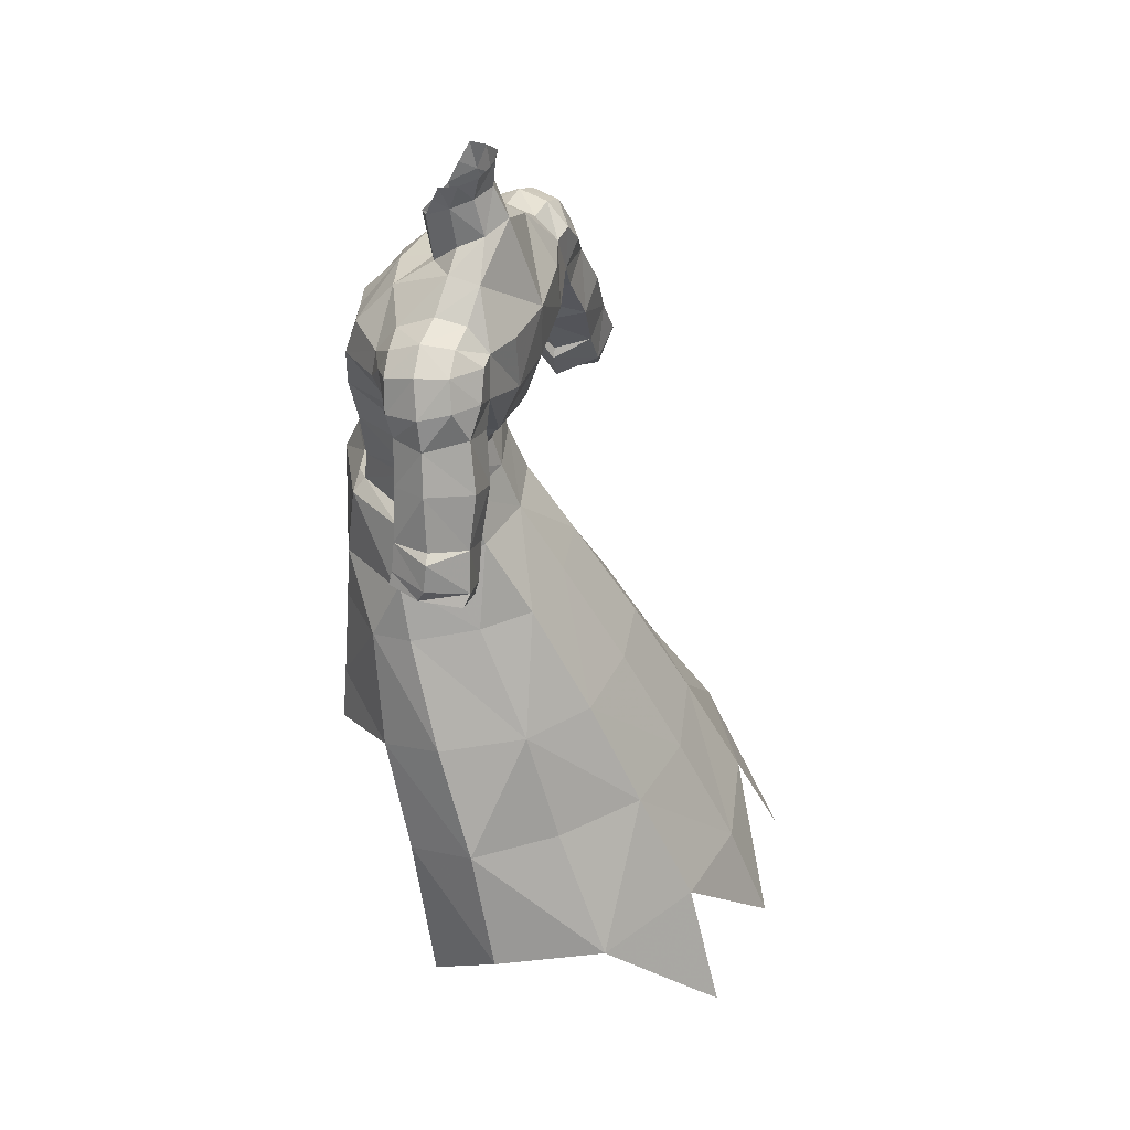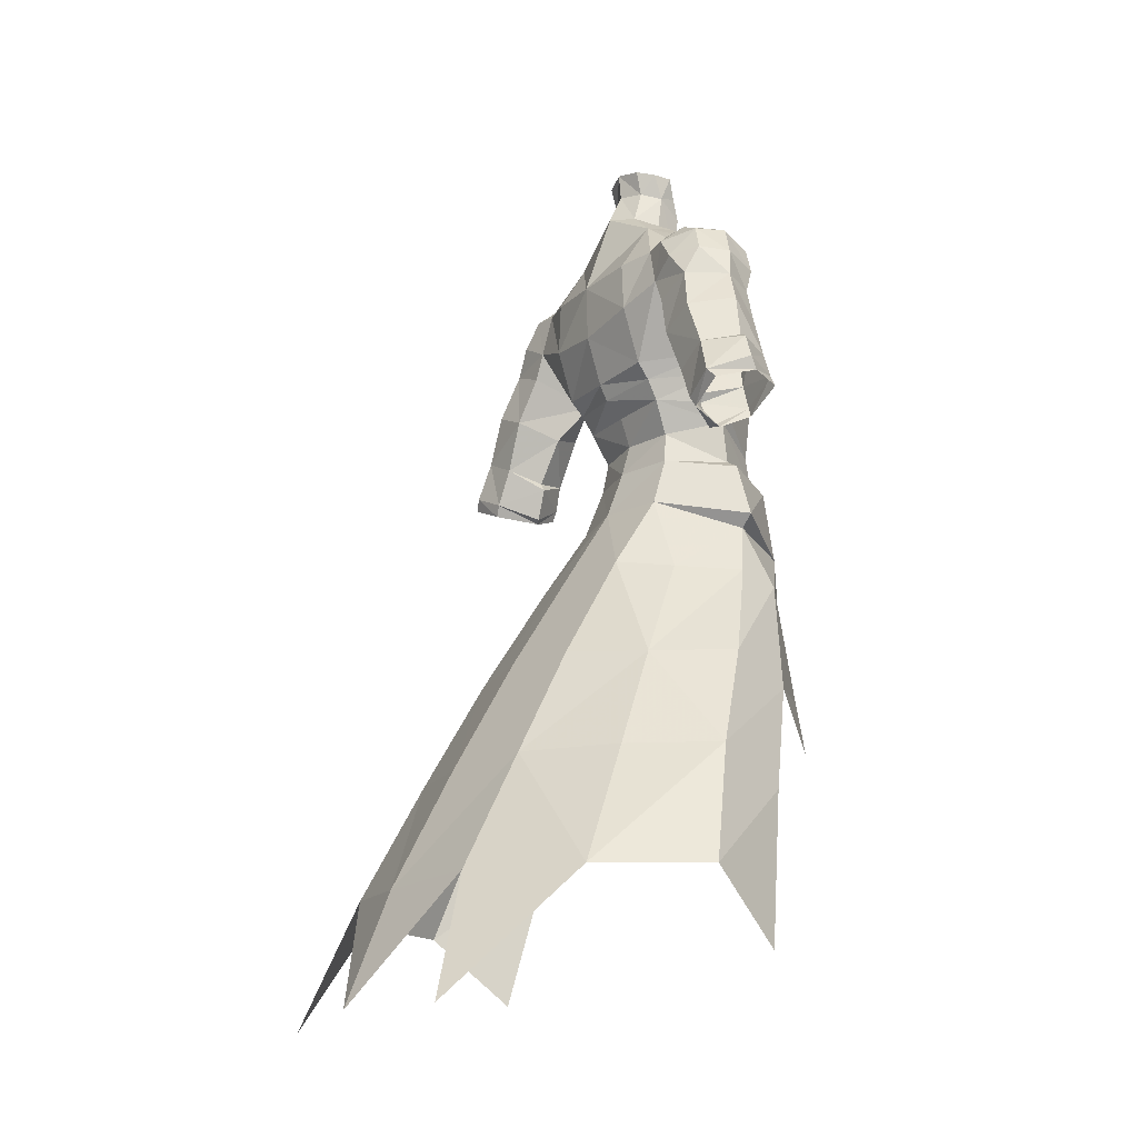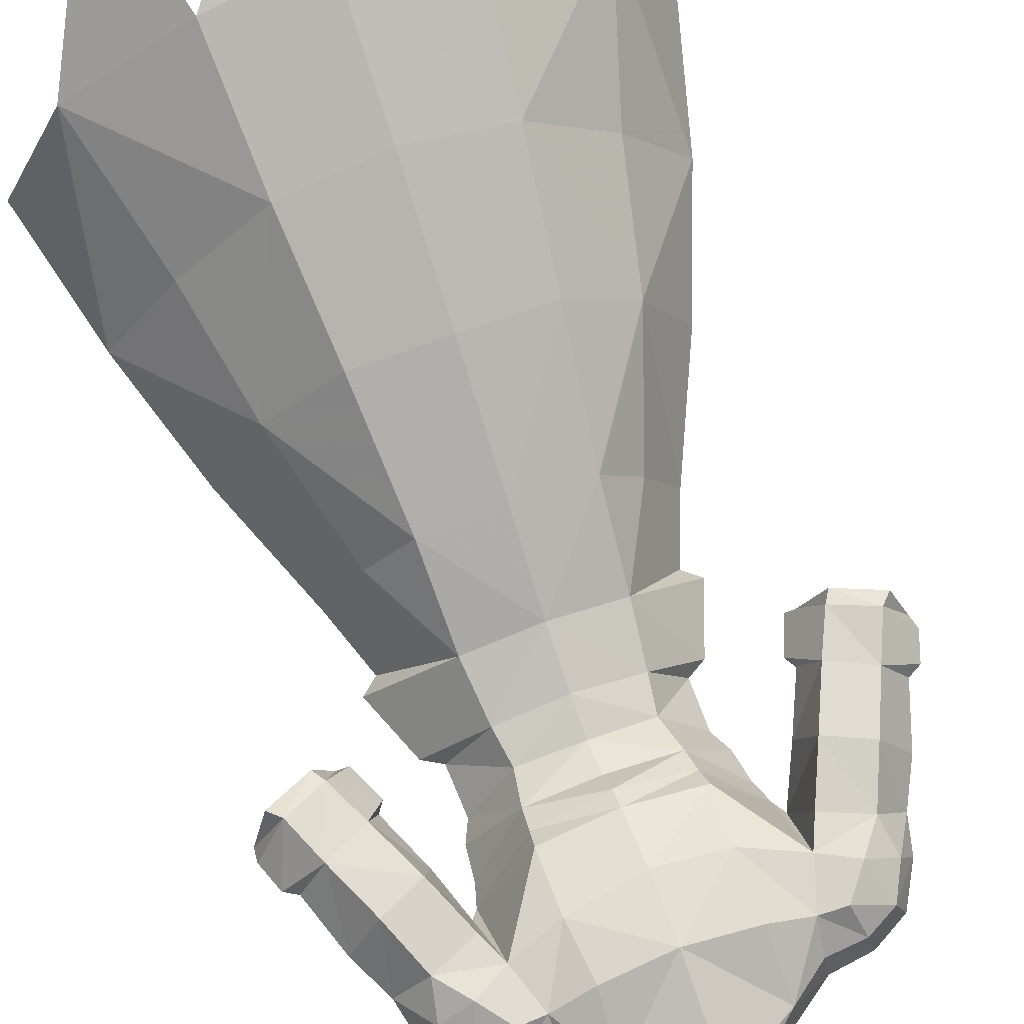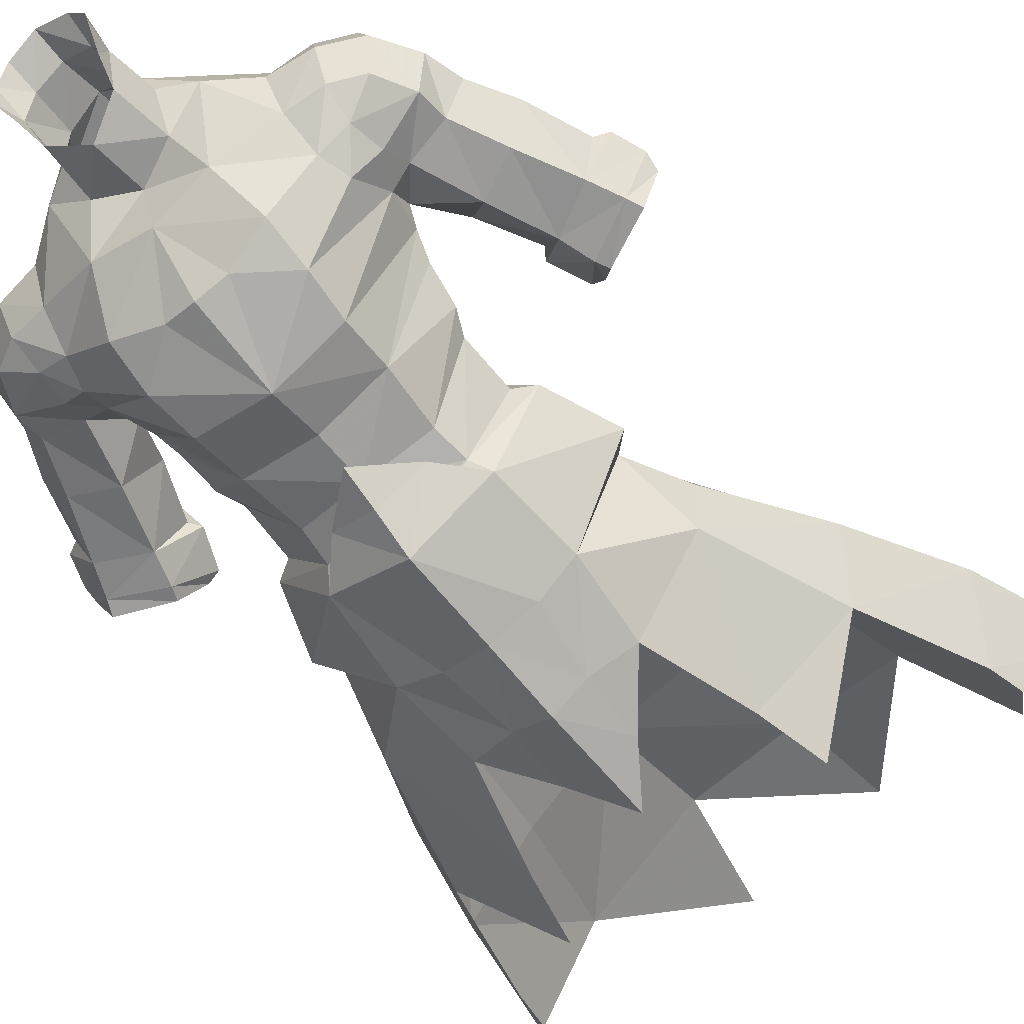
<metadata>
{"format":"obj","ext":"obj","renderer":"f3d","projection":"perspective","resolution":1024,"background":"white","views":[{"elev":42.3,"azim":108.4,"up":"+Z"},{"elev":-18.5,"azim":-122.6,"up":"+Z"},{"elev":68.6,"azim":-20.3,"up":"+Y"},{"elev":-65.4,"azim":39.5,"up":"+Y"}]}
</metadata>
<code>
g soulhunter_armour_male_24651
v -2.183 -7.573 41.45
v -2.287 -7.516 45.35
v -0.06428 -8.376 45.11
v -0.06429 -8.285 38.47
v -5.077 8.504 47.4
v -7.829 5.179 46.92
v -10.44 9.399 39.13
v -5.871 13.35 39.52
v -0.0643 14.23 39.85
v -0.06429 9.254 47.73
v -10.2 0.721 46.73
v -13.62 3.895 39.31
v -9.724 -2.497 46.06
v -12.45 -0.9338 37.42
v -16.48 7.329 31.58
v -12.24 12.95 31.58
v -15.02 1.813 29.24
v -17.07 4.179 17.7
v -18.88 9.919 22.65
v -6.711 17.77 31.49
v -15.06 17.65 22.49
v -7.342 22.4 22.8
v -0.0643 19.09 31.33
v -0.06431 23.8 22.39
v -2.888 -5.191 57.67
v -0.06429 -6.846 57.84
v -0.06429 -7.972 55.35
v -5.029 -5.38 55.36
v -0.06429 5.868 53.01
v -4.773 4.811 52.9
v -8.683 -0.5176 50.65
v -5.475 -5.94 49.95
v -5.01 -6.542 44.86
v -6.911 -6.404 38.38
v -7.836 -6.47 34.19
v -9.891 25.7 13.57
v -0.06431 27.14 14.03
v -0.06429 -5.974 60.07
v 2.161 -7.515 45.35
v 2.078 -7.573 41.48
v 4.949 8.504 47.4
v 5.742 13.35 39.52
v 10.34 9.804 39.51
v 7.657 5.334 47.13
v 13.49 3.895 39.31
v 10.07 0.721 46.73
v 12.32 -0.9338 37.42
v 9.595 -2.497 46.06
v 12.11 12.95 31.58
v 16.36 7.329 31.58
v 14.89 1.813 29.24
v 18.75 9.919 22.65
v 16.94 4.179 17.7
v 6.583 17.77 31.49
v 7.213 22.4 22.8
v 14.93 17.65 22.49
v 2.76 -5.191 57.67
v 4.9 -5.38 55.36
v 4.644 4.811 52.9
v 8.555 -0.5176 50.65
v 5.346 -5.94 49.95
v 4.882 -6.542 44.86
v 6.782 -6.404 38.38
v 7.708 -6.47 34.19
v 9.763 25.7 13.57
v -0.06429 -8.111 49.74
v -2.924 -7.069 49.62
v 2.795 -7.069 49.62
f 2 1 3
f 4 3 1
f 6 5 7
f 8 7 5
f 9 8 10
f 5 10 8
f 6 7 11
f 12 11 7
f 11 12 13
f 14 13 12
f 12 7 15
f 16 15 7
f 18 17 19
f 15 19 17
f 16 7 20
f 8 20 7
f 16 20 21
f 22 21 20
f 19 15 21
f 16 21 15
f 20 8 23
f 9 23 8
f 22 20 24
f 23 24 20
f 12 15 14
f 17 14 15
f 26 25 27
f 28 27 25
f 5 29 10
f 30 5 6
f 11 31 6
f 31 11 13
f 33 32 13
f 33 13 34
f 34 13 14
f 32 31 13
f 35 34 14
f 31 30 6
f 21 22 36
f 37 22 24
f 30 29 5
f 25 26 38
f 39 3 40
f 4 40 3
f 42 41 43
f 44 43 41
f 41 42 10
f 9 10 42
f 45 43 46
f 44 46 43
f 47 45 48
f 46 48 45
f 49 43 50
f 45 50 43
f 50 51 52
f 53 52 51
f 42 43 54
f 49 54 43
f 55 54 56
f 49 56 54
f 49 50 56
f 52 56 50
f 9 42 23
f 54 23 42
f 23 54 24
f 55 24 54
f 51 50 47
f 45 47 50
f 58 57 27
f 26 27 57
f 10 29 41
f 44 41 59
f 44 60 46
f 48 46 60
f 48 61 62
f 63 48 62
f 47 48 63
f 48 60 61
f 47 63 64
f 44 59 60
f 65 55 56
f 24 55 37
f 41 29 59
f 38 26 57
f 33 1 2
f 40 62 39
f 32 33 2
f 3 66 2
f 67 2 66
f 3 39 66
f 68 66 39
f 61 68 39
f 67 32 2
f 62 61 39
g soulhunter_armour_male_24651
v -4.831 -5.145 68.07
v -4.571 -5.267 65.21
v -8.423 -0.3726 67.66
v -8.225 -1.708 69.3
v -0.06428 0.188 74.44
v -0.06427 -2.654 73.42
v -3.646 -1.729 73.77
v -2.474 0.8527 75.51
v -7.416 -0.02165 73.2
v -4.756 2.766 76.22
v -0.06429 3.779 59.09
v -0.06429 4.546 61.31
v -4.481 4.268 61.44
v -4.019 3.137 58.98
v -4.366 3.446 56.64
v -0.06429 4.477 56.66
v -4.422 -4.715 62.14
v -0.06429 -5.48 61.84
v -0.06429 -5.462 58.78
v -4.054 -4.506 58.48
v -2.822 2.922 81.92
v -2.684 2.232 80
v -1.788 3.611 80.45
v -1.903 4.066 82.26
v -0.0643 4.565 82.57
v -0.0643 4.391 80.64
v -7.231 2.67 74.47
v -6.976 4.871 74.04
v -4.644 4.972 75.78
v -4.756 2.766 76.22
v -0.06431 7.769 71.67
v -0.06431 5.46 78.33
v -2.083 4.44 77.89
v -7.416 -0.02165 73.2
v -9.715 0.304 72.95
v -9.89 2.653 74.11
v -7.231 2.67 74.47
v -6.976 4.871 74.04
v -9.397 4.941 73.84
v -8.829 6.703 72.38
v -7.137 6.504 72.26
v -7.711 -1.527 71.06
v -9.569 -0.5998 71.05
v -2.928 2.752 77.24
v -2.083 4.44 77.89
v -0.06431 5.46 78.33
v -6.825 -0.2689 59.75
v -4.26 -4.678 56.37
v -6.91 -0.5888 56.5
v -0.06429 -5.953 56.54
v -12.6 1.505 68
v -13.88 4.034 68.35
v -13.38 3.601 70.52
v -12.55 0.9992 69.84
v -12.06 2.974 72.93
v -11.48 0.6024 72.02
v -12.33 5.674 70.81
v -11.28 5.19 72.87
v -10.1 0.857 67.56
v -9.849 -0.3203 69.08
v -7.739 0.6546 63.34
v -8.179 1.247 64.82
v -2.474 0.8527 75.51
v -2.184 0.3016 78.83
v -0.06428 -0.8352 77.66
v -0.06428 0.188 74.44
v -13.65 2.252 57.29
v -16.72 2.315 58.64
v -16.33 2.414 59.51
v -13.31 2.159 58.08
v -16.08 7.999 58.87
v -16.81 7.718 58.11
v -13.98 7.468 56.83
v -13.47 7.603 57.65
v -11.93 4.748 56.49
v -12.66 4.36 56.36
v -12.72 2.174 60.01
v -11.35 1.552 63.76
v -9.843 4.181 62.84
v -11.41 4.814 59.41
v -12.2 7.421 60.31
v -11.41 4.814 59.41
v -9.843 4.181 62.84
v -10.52 7.519 63.94
v -11.86 6.722 68.55
v -13.3 7.553 65.2
v -8.996 6.813 67.36
v -14.88 7.578 61.64
v -0.0643 7.639 67.44
v -4.85 7.466 68.23
v -4.764 6.087 64.03
v -0.0643 6.486 63.73
v -4.63 5.124 62.9
v -0.0643 5.891 62.54
v -15.49 2.318 61.41
v -13.89 1.912 64.92
v -8.423 -0.3726 67.66
v -8.225 -1.708 69.3
v -0.06428 -6.306 64.92
v -5.029 -5.38 55.36
v -5.475 -5.94 49.95
v -9.735 -0.5331 51.53
v -8.089 -0.5842 55.81
v -4.26 -4.678 56.37
v -0.06429 -5.953 56.54
v -0.06429 -7.972 55.35
v -10.96 4.816 58.75
v -17.29 5.352 61.66
v -17.96 5.359 59.85
v -4.467 7.351 71.95
v -7.711 -1.527 71.06
v -4.758 -4.208 70.93
v -8.133 6.771 69.29
v -7.458 -0.03895 61.11
v -7.137 6.504 72.26
v -1.966 -5.08 70.16
v -0.06428 -5.523 70.22
v -2.572 0.9811 80.38
v -3.065 1.637 81.78
v -7.231 2.67 74.47
v -8.133 6.771 69.29
v -8.687 2.576 65.62
v -2.928 2.752 77.24
v -10.33 6.997 70.51
v -2.928 2.752 77.24
v -12.66 4.36 56.36
v -11.93 4.748 56.49
v -17.87 4.87 58.87
v -15.23 4.548 65.71
v -8.687 2.576 65.62
v -8.687 2.576 65.62
v -16.49 5.164 62.07
v -10.96 4.816 58.75
v -6.91 -0.5888 56.5
v -2.924 -7.069 49.62
v -4.366 3.446 56.64
v -4.773 4.811 52.9
v -0.06429 4.477 56.66
v -0.06429 5.868 53.01
v -8.683 -0.5176 50.65
v 4.702 -5.145 68.07
v 8.096 -1.708 69.3
v 8.602 0.26 67.14
v 4.442 -5.267 65.21
v 2.346 0.8527 75.51
v 3.518 -1.729 73.77
v 4.627 2.765 76.22
v 7.287 -0.02165 73.2
v 3.89 3.137 58.98
v 4.352 4.268 61.44
v 4.237 3.446 56.64
v 4.293 -4.715 62.14
v 3.926 -4.506 58.48
v 2.693 2.922 81.92
v 1.775 4.066 82.26
v 1.659 3.611 80.45
v 2.556 2.232 80
v 7.102 2.67 74.47
v 4.627 2.765 76.22
v 4.515 4.972 75.78
v 6.848 4.871 74.04
v 1.954 4.44 77.89
v 7.287 -0.02165 73.2
v 7.102 2.67 74.47
v 9.761 2.653 74.11
v 9.586 0.304 72.95
v 6.848 4.871 74.04
v 9.268 4.941 73.84
v 7.008 6.504 72.26
v 8.7 6.703 72.38
v 9.441 -0.5998 71.05
v 7.582 -1.527 71.06
v 1.954 4.44 77.89
v 2.8 2.752 77.24
v 6.696 -0.2689 59.75
v 6.781 -0.5888 56.5
v 4.132 -4.678 56.37
v 12.47 1.505 68
v 12.42 0.9992 69.84
v 13.25 3.601 70.52
v 13.75 4.034 68.35
v 11.35 0.6024 72.02
v 11.93 2.974 72.93
v 11.15 5.19 72.87
v 12.2 5.674 70.81
v 9.971 0.857 67.56
v 9.721 -0.3203 69.08
v 8.051 1.247 64.82
v 7.61 0.6547 63.34
v 2.346 0.8527 75.51
v 2.056 0.3016 78.83
v 13.53 2.252 57.29
v 13.19 2.159 58.08
v 16.2 2.414 59.51
v 16.59 2.315 58.64
v 15.95 7.999 58.87
v 13.34 7.603 57.65
v 13.85 7.468 56.83
v 16.68 7.718 58.11
v 12.53 4.36 56.36
v 11.8 4.748 56.49
v 12.6 2.174 60.01
v 11.28 4.814 59.41
v 9.715 4.181 62.84
v 11.22 1.552 63.76
v 12.07 7.421 60.31
v 10.4 7.519 63.94
v 9.715 4.181 62.84
v 11.28 4.814 59.41
v 11.74 6.722 68.55
v 8.868 6.813 67.36
v 13.17 7.553 65.2
v 14.75 7.578 61.64
v 4.636 6.087 64.03
v 4.271 7.559 67.82
v 4.502 5.124 62.9
v 13.76 1.912 64.92
v 15.36 2.318 61.41
v 8.602 0.26 67.14
v 8.096 -1.708 69.3
v 4.9 -5.38 55.36
v 7.96 -0.5842 55.81
v 9.607 -0.5331 51.53
v 5.346 -5.94 49.95
v 4.132 -4.678 56.37
v 10.83 4.816 58.75
v 17.17 5.352 61.66
v 17.83 5.359 59.85
v 4.339 7.351 71.95
v 7.582 -1.527 71.06
v 4.63 -4.208 70.93
v 8.005 6.771 69.29
v 7.329 -0.03893 61.11
v 7.008 6.504 72.26
v 1.837 -5.08 70.16
v 2.443 0.9811 80.38
v 2.936 1.637 81.78
v 7.102 2.67 74.47
v 8.005 6.771 69.29
v 8.396 2.002 65.77
v 2.8 2.752 77.24
v 10.2 6.997 70.51
v 2.8 2.752 77.24
v 12.53 4.36 56.36
v 11.8 4.748 56.49
v 17.74 4.87 58.87
v 15.1 4.548 65.71
v 8.396 2.002 65.77
v 8.396 2.002 65.77
v 16.37 5.164 62.07
v 10.83 4.816 58.75
v 6.781 -0.5888 56.5
v 2.795 -7.069 49.62
v -0.06429 -8.111 49.74
v 4.237 3.446 56.64
v 4.644 4.811 52.9
v 8.555 -0.5176 50.65
f 70 69 71
f 72 71 69
f 74 73 75
f 76 75 73
f 77 75 78
f 76 78 75
f 80 79 81
f 82 81 79
f 83 82 84
f 79 84 82
f 86 85 87
f 88 87 85
f 90 89 91
f 92 91 89
f 92 93 91
f 94 91 93
f 96 95 97
f 98 97 95
f 99 97 100
f 101 100 97
f 103 102 104
f 105 104 102
f 105 106 104
f 107 104 106
f 108 107 109
f 106 109 107
f 102 103 110
f 111 110 103
f 112 90 113
f 91 113 90
f 91 94 113
f 114 113 94
f 88 115 116
f 117 116 115
f 88 116 87
f 118 87 116
f 120 119 121
f 122 121 119
f 121 122 123
f 124 123 122
f 125 121 126
f 123 126 121
f 119 127 122
f 128 122 127
f 107 126 104
f 123 104 126
f 103 104 124
f 123 124 104
f 129 85 130
f 70 130 85
f 132 131 133
f 134 133 131
f 136 135 137
f 138 137 135
f 140 139 141
f 142 141 139
f 143 138 144
f 135 144 138
f 146 145 147
f 148 147 145
f 150 149 151
f 152 151 149
f 154 153 152
f 155 152 153
f 139 156 142
f 149 142 156
f 158 157 159
f 160 159 157
f 159 160 161
f 162 161 160
f 129 130 161
f 159 161 130
f 163 145 164
f 146 164 145
f 127 165 128
f 166 128 165
f 70 85 167
f 86 167 85
f 80 81 162
f 161 162 81
f 169 168 170
f 171 170 168
f 173 172 174
f 168 174 172
f 143 175 138
f 145 138 175
f 138 145 137
f 163 137 145
f 177 176 139
f 156 139 176
f 98 101 97
f 178 99 158
f 69 70 167
f 180 179 69
f 181 158 159
f 81 115 182
f 96 97 183
f 184 167 185
f 82 117 115
f 85 182 88
f 184 180 69
f 132 186 90
f 187 90 186
f 89 90 187
f 188 77 78
f 189 108 109
f 190 181 130
f 69 179 72
f 76 191 78
f 77 179 75
f 180 75 179
f 131 132 90
f 158 99 157
f 74 75 180
f 125 120 121
f 125 192 153
f 126 192 125
f 192 108 189
f 108 126 107
f 124 122 111
f 98 193 101
f 128 166 111
f 124 111 103
f 166 110 111
f 178 97 99
f 181 183 158
f 131 90 112
f 195 194 142
f 137 196 136
f 142 194 141
f 196 177 139
f 197 163 164
f 197 120 154
f 153 154 120
f 83 117 82
f 130 181 159
f 153 192 189
f 192 126 108
f 189 198 155
f 189 155 153
f 153 120 125
f 71 130 70
f 190 130 71
f 184 74 180
f 165 127 199
f 122 128 111
f 200 163 197
f 183 178 158
f 183 97 178
f 185 74 184
f 184 69 167
f 148 145 175
f 201 195 142
f 140 196 139
f 81 129 161
f 115 88 182
f 171 172 202
f 203 174 168
f 171 204 205
f 170 171 205
f 204 206 207
f 205 204 207
f 208 169 170
f 168 172 171
f 202 204 171
f 208 170 205
f 82 115 81
f 129 81 182
f 137 163 177
f 177 163 176
f 176 163 200
f 149 201 142
f 150 201 149
f 176 200 156
f 177 196 137
f 129 182 85
f 127 146 199
f 147 199 146
f 155 198 152
f 151 152 198
f 149 156 152
f 154 152 156
f 127 119 146
f 164 146 119
f 119 120 164
f 197 164 120
f 156 197 154
f 200 197 156
f 210 209 211
f 212 211 209
f 213 73 214
f 74 214 73
f 213 214 215
f 216 215 214
f 217 79 218
f 80 218 79
f 79 217 84
f 219 84 217
f 221 220 87
f 86 87 220
f 223 222 224
f 225 224 222
f 94 93 224
f 223 224 93
f 227 226 228
f 229 228 226
f 230 228 100
f 99 100 228
f 232 231 233
f 234 233 231
f 236 235 233
f 232 233 235
f 235 236 237
f 238 237 236
f 239 234 240
f 231 240 234
f 224 225 241
f 242 241 225
f 114 94 241
f 224 241 94
f 244 243 245
f 221 245 243
f 118 245 87
f 221 87 245
f 247 246 248
f 249 248 246
f 250 247 251
f 248 251 247
f 251 248 252
f 253 252 248
f 255 254 247
f 246 247 254
f 251 252 233
f 236 233 252
f 251 233 250
f 234 250 233
f 212 220 256
f 257 256 220
f 134 258 133
f 259 133 258
f 261 260 262
f 263 262 260
f 265 264 266
f 267 266 264
f 260 261 268
f 269 268 261
f 271 270 272
f 273 272 270
f 275 274 276
f 277 276 274
f 279 278 275
f 280 275 278
f 274 281 265
f 264 265 281
f 160 157 282
f 283 282 157
f 162 160 284
f 282 284 160
f 282 256 284
f 257 284 256
f 273 270 285
f 286 285 270
f 288 287 255
f 254 255 287
f 86 220 167
f 212 167 220
f 284 218 162
f 80 162 218
f 290 289 291
f 292 291 289
f 289 293 174
f 173 174 293
f 270 294 261
f 269 261 294
f 286 270 262
f 261 262 270
f 281 295 264
f 296 264 295
f 228 230 227
f 283 99 297
f 167 212 209
f 209 298 299
f 282 283 300
f 301 243 218
f 302 228 229
f 185 167 303
f 243 244 217
f 221 301 220
f 209 299 303
f 225 304 259
f 304 225 305
f 305 225 222
f 215 216 306
f 237 238 307
f 256 300 308
f 210 298 209
f 215 309 213
f 214 298 216
f 298 214 299
f 225 259 258
f 157 99 283
f 299 214 74
f 248 249 253
f 278 310 253
f 253 310 252
f 307 238 310
f 236 252 238
f 239 247 250
f 230 311 227
f 239 288 255
f 234 239 250
f 239 240 288
f 99 228 297
f 283 302 300
f 242 225 258
f 265 312 313
f 263 314 262
f 266 312 265
f 264 296 314
f 285 286 315
f 278 249 280
f 315 280 249
f 217 244 219
f 282 300 256
f 307 310 278
f 238 252 310
f 279 316 307
f 278 279 307
f 253 249 278
f 212 256 211
f 211 256 308
f 299 74 303
f 317 254 287
f 239 255 247
f 315 286 318
f 283 297 302
f 297 228 302
f 303 74 185
f 167 209 303
f 294 270 271
f 265 313 319
f 264 314 267
f 284 257 218
f 301 221 243
f 320 293 290
f 321 174 322
f 324 323 290
f 324 290 291
f 207 206 323
f 207 323 324
f 291 292 325
f 290 293 289
f 290 323 320
f 324 291 325
f 218 243 217
f 301 218 257
f 296 286 262
f 295 286 296
f 318 286 295
f 265 319 274
f 274 319 277
f 281 318 295
f 262 314 296
f 220 301 257
f 272 273 317
f 254 317 273
f 276 316 275
f 279 275 316
f 280 281 275
f 274 275 281
f 285 246 273
f 254 273 246
f 315 249 285
f 246 285 249
f 280 315 281
f 281 315 318
f 322 174 203
f 289 174 321
f 169 203 168
f 292 289 321

</code>
